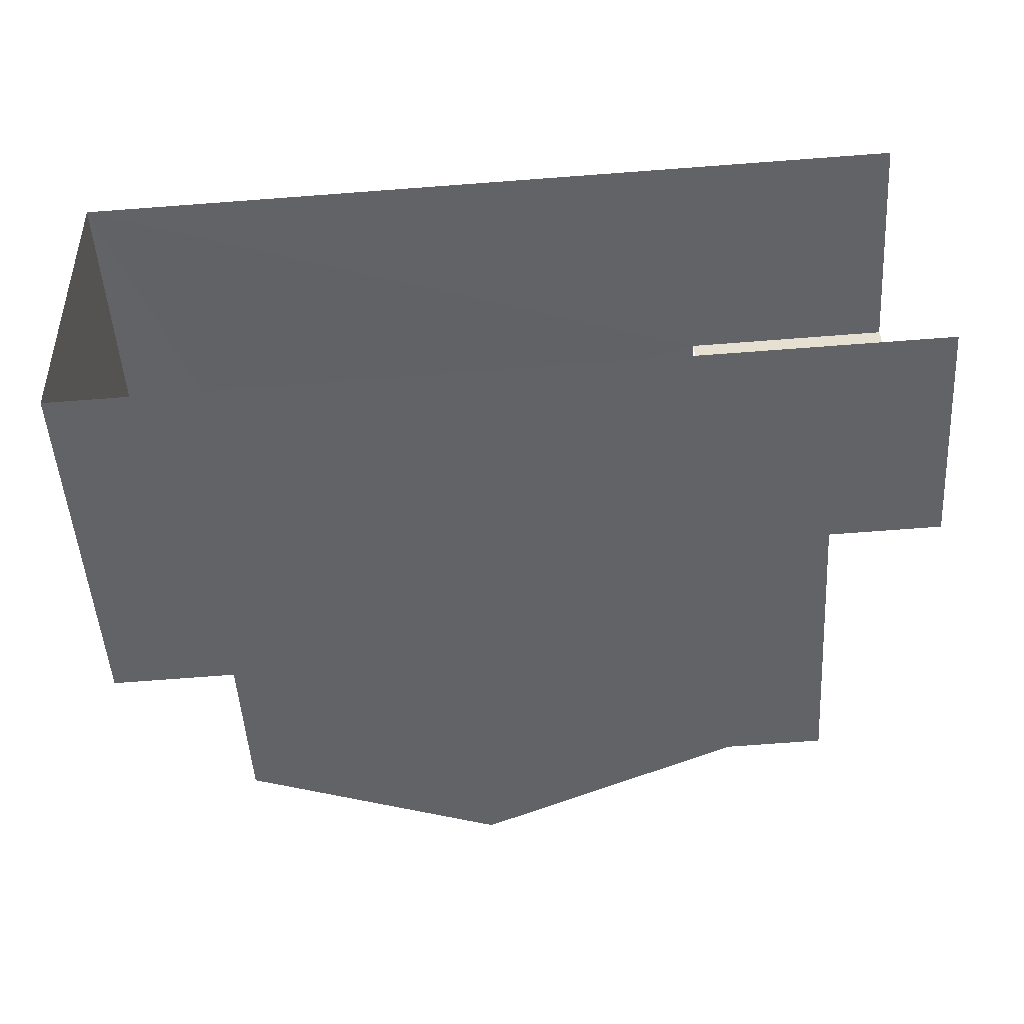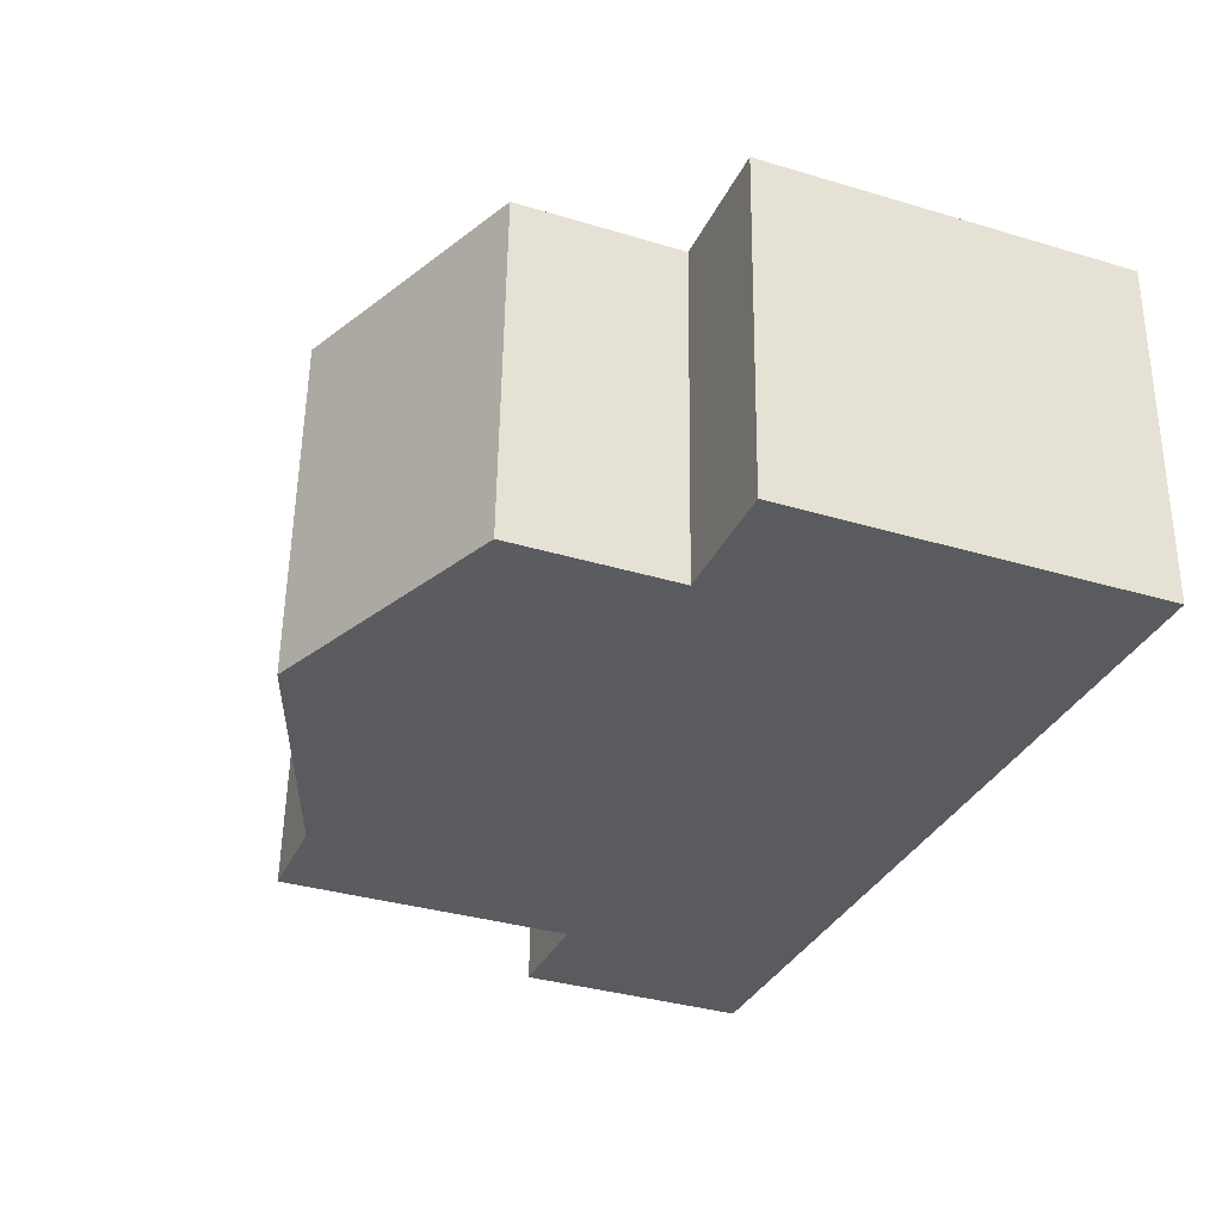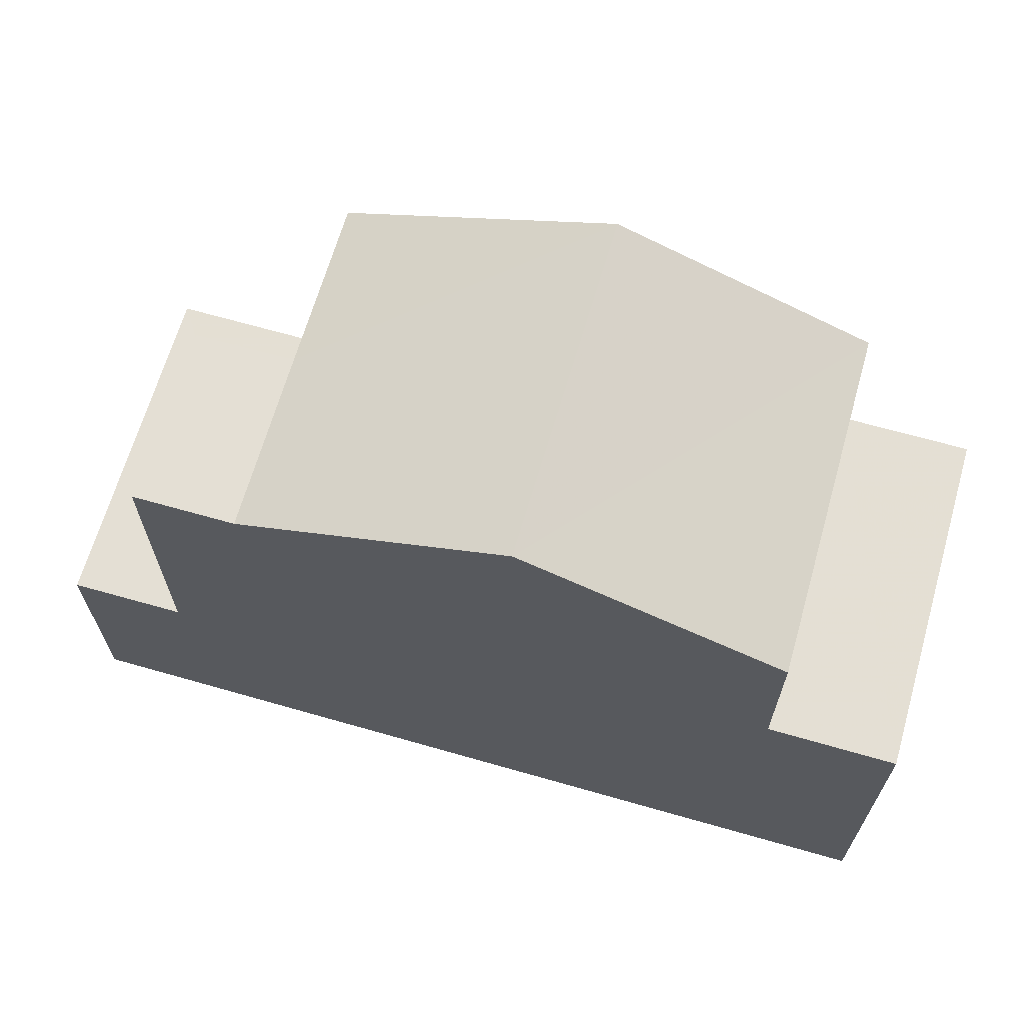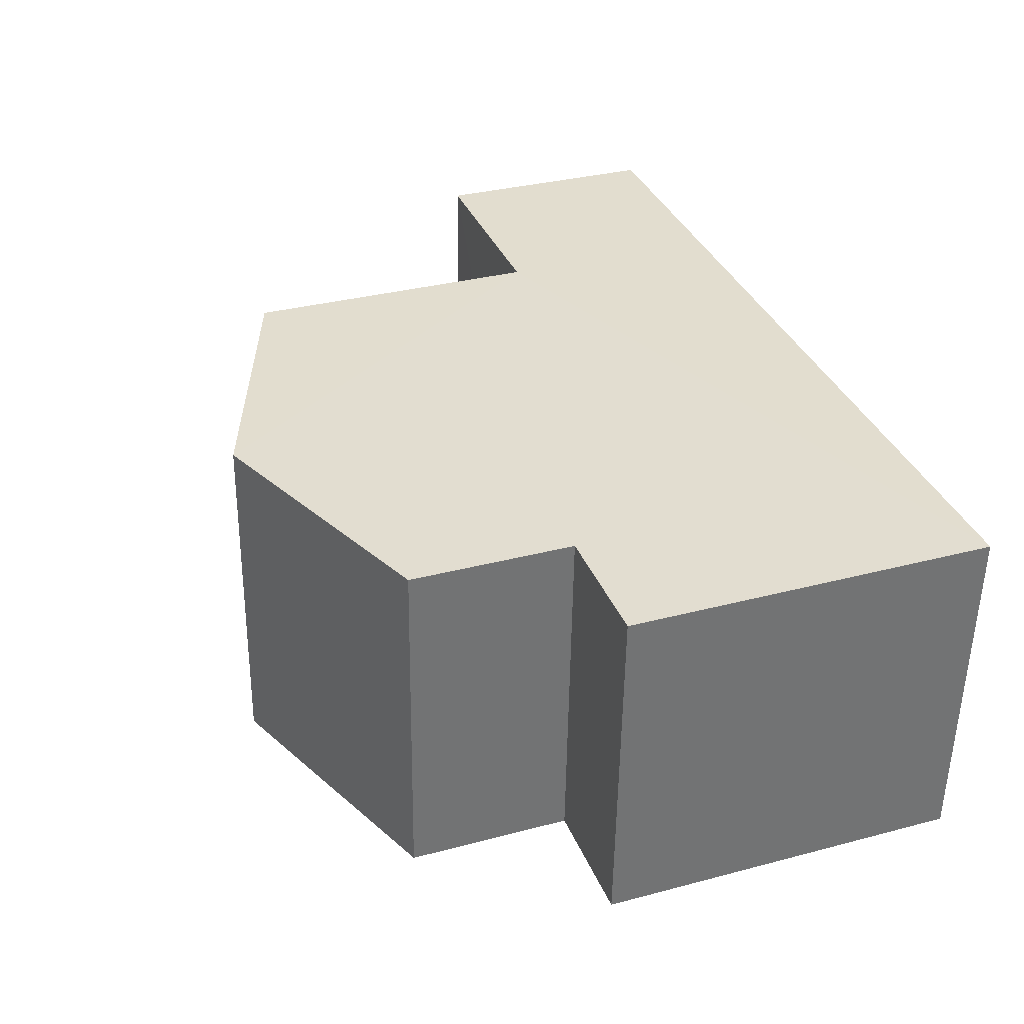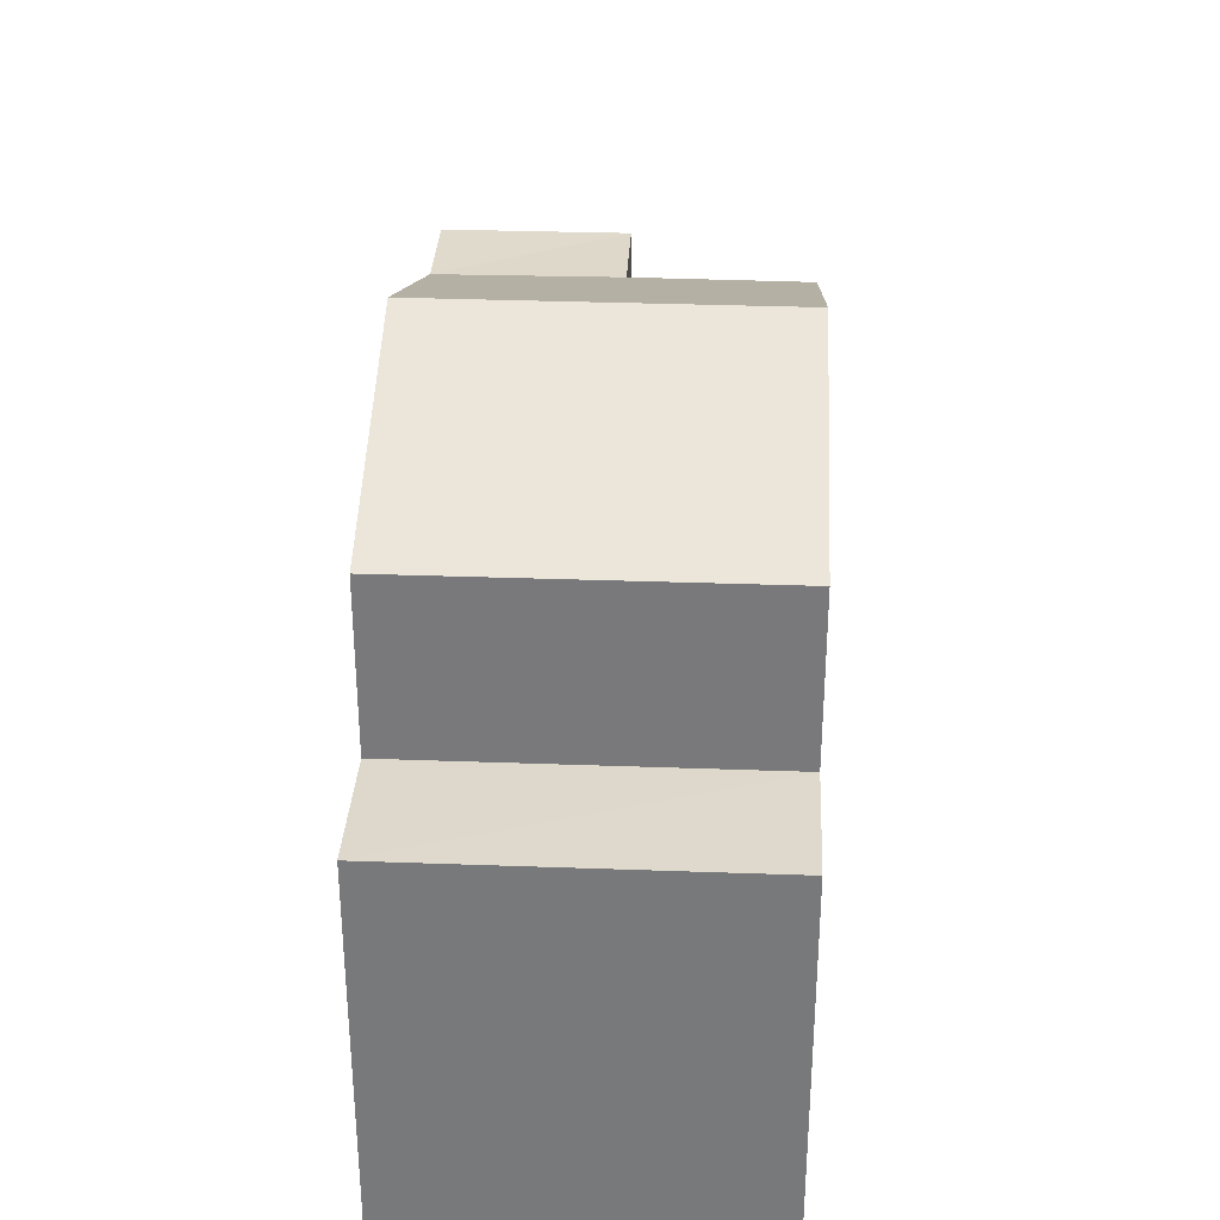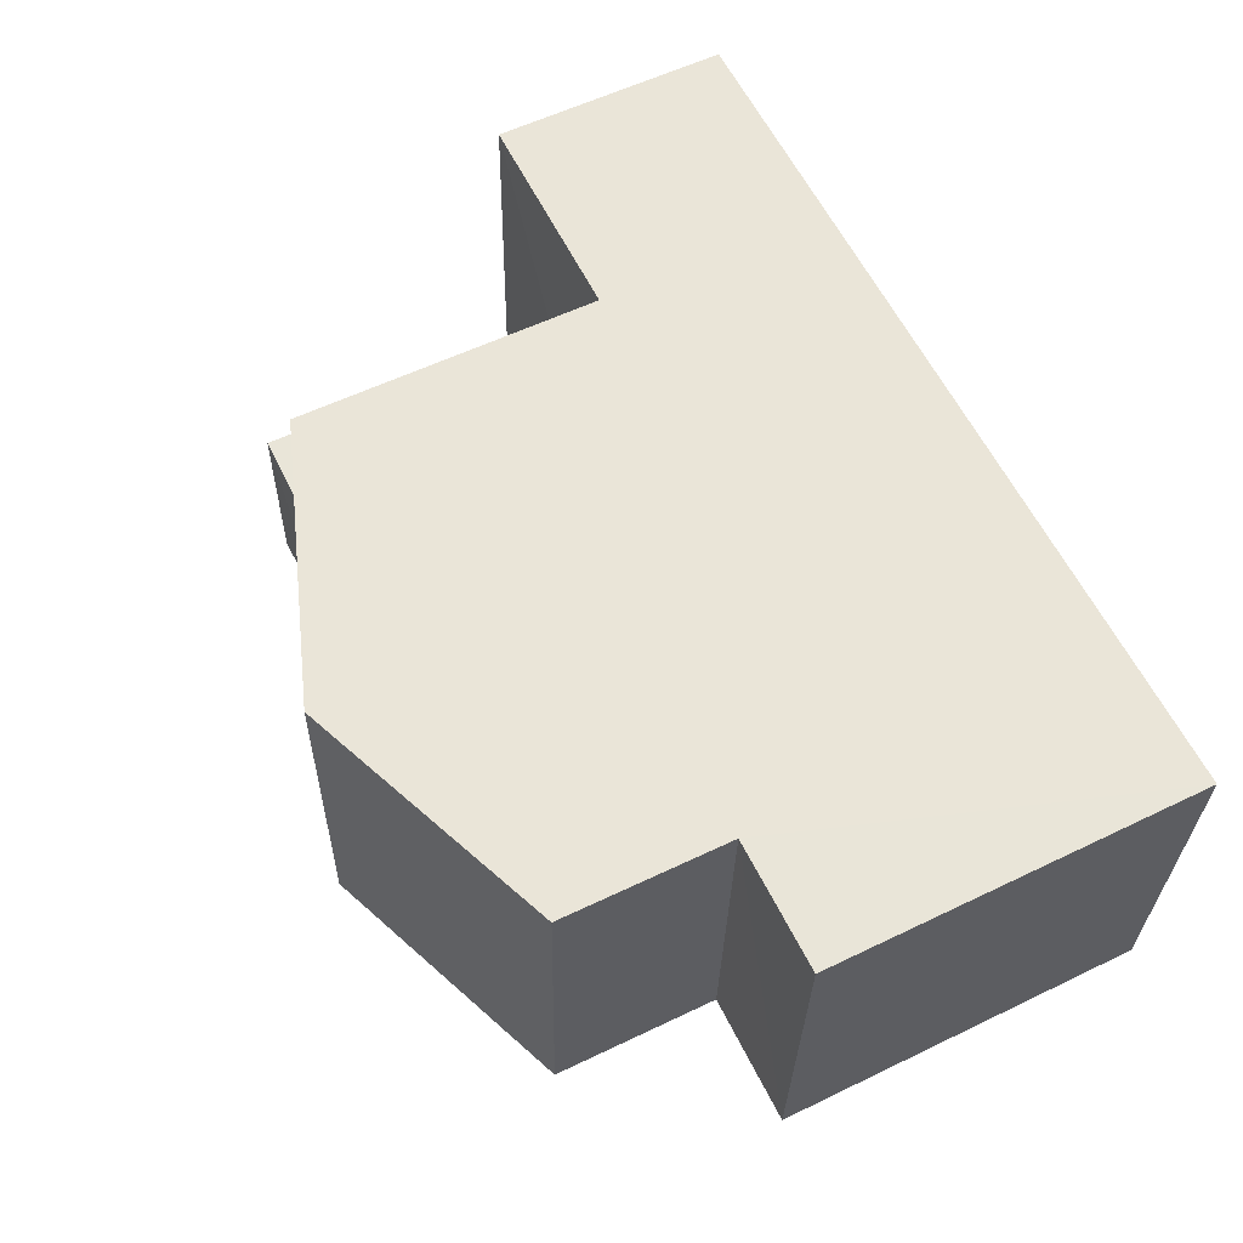
<metadata>
{"format":"obj","ext":"obj","renderer":"f3d","projection":"perspective","resolution":1024,"background":"white","views":[{"elev":-50.5,"azim":-176.5,"up":"+Y"},{"elev":-35.3,"azim":68.2,"up":"+Y"},{"elev":66.3,"azim":13.8,"up":"+Z"},{"elev":32.7,"azim":69.9,"up":"+Y"},{"elev":31.8,"azim":90.7,"up":"+Z"},{"elev":58.1,"azim":63.5,"up":"+Y"}]}
</metadata>
<code>
v -3.722e+05 -1.044e+05 29.48
v -3.722e+05 -1.044e+05 29.48
v -3.722e+05 -1.044e+05 29.48
v -3.722e+05 -1.044e+05 29.48
v -3.722e+05 -1.044e+05 39.71
v -3.722e+05 -1.044e+05 39.71
v -3.722e+05 -1.044e+05 39.71
v -3.722e+05 -1.044e+05 39.71
v -3.722e+05 -1.044e+05 41.65
v -3.722e+05 -1.044e+05 41.65
v -3.722e+05 -1.044e+05 39.71
v -3.722e+05 -1.044e+05 39.71
v -3.722e+05 -1.044e+05 39.71
v -3.722e+05 -1.044e+05 33.96
v -3.722e+05 -1.044e+05 33.96
v -3.722e+05 -1.044e+05 33.96
v -3.722e+05 -1.044e+05 33.96
v -3.722e+05 -1.044e+05 33.96
v -3.722e+05 -1.044e+05 33.96
v -3.722e+05 -1.044e+05 36.57
v -3.722e+05 -1.044e+05 36.57
v -3.722e+05 -1.044e+05 36.57
v -3.722e+05 -1.044e+05 36.57
f 1 2 3
f 1 4 2
f 14 3 2
f 14 16 3
f 17 8 11
f 17 19 8
f 15 7 6
f 15 18 7
f 5 6 7
f 5 8 6
f 5 9 8
f 8 10 11
f 8 9 10
f 9 12 13
f 10 9 13
f 14 15 16
f 16 15 17
f 14 18 15
f 17 15 19
f 20 21 22
f 20 23 21
f 3 17 1
f 22 1 20
f 3 16 17
f 13 20 10
f 10 17 11
f 1 17 20
f 20 17 10
f 9 23 12
f 23 4 21
f 18 2 4
f 7 18 5
f 5 23 9
f 14 2 18
f 18 4 23
f 18 23 5
f 20 13 12
f 23 20 12
f 21 4 1
f 22 21 1
f 19 6 8
f 19 15 6

</code>
